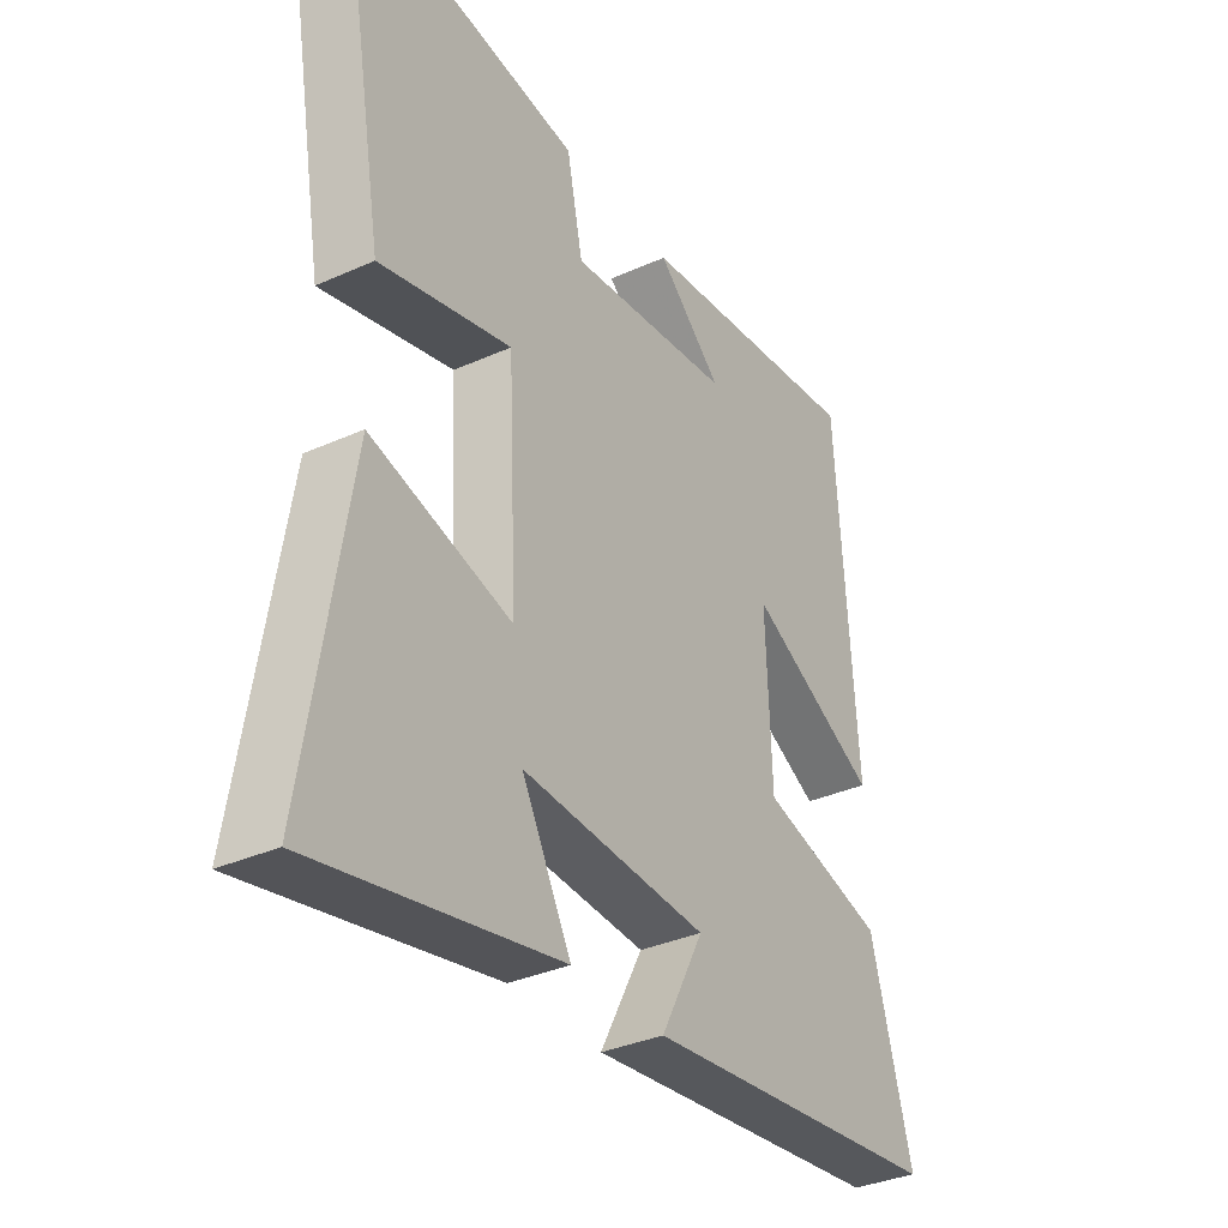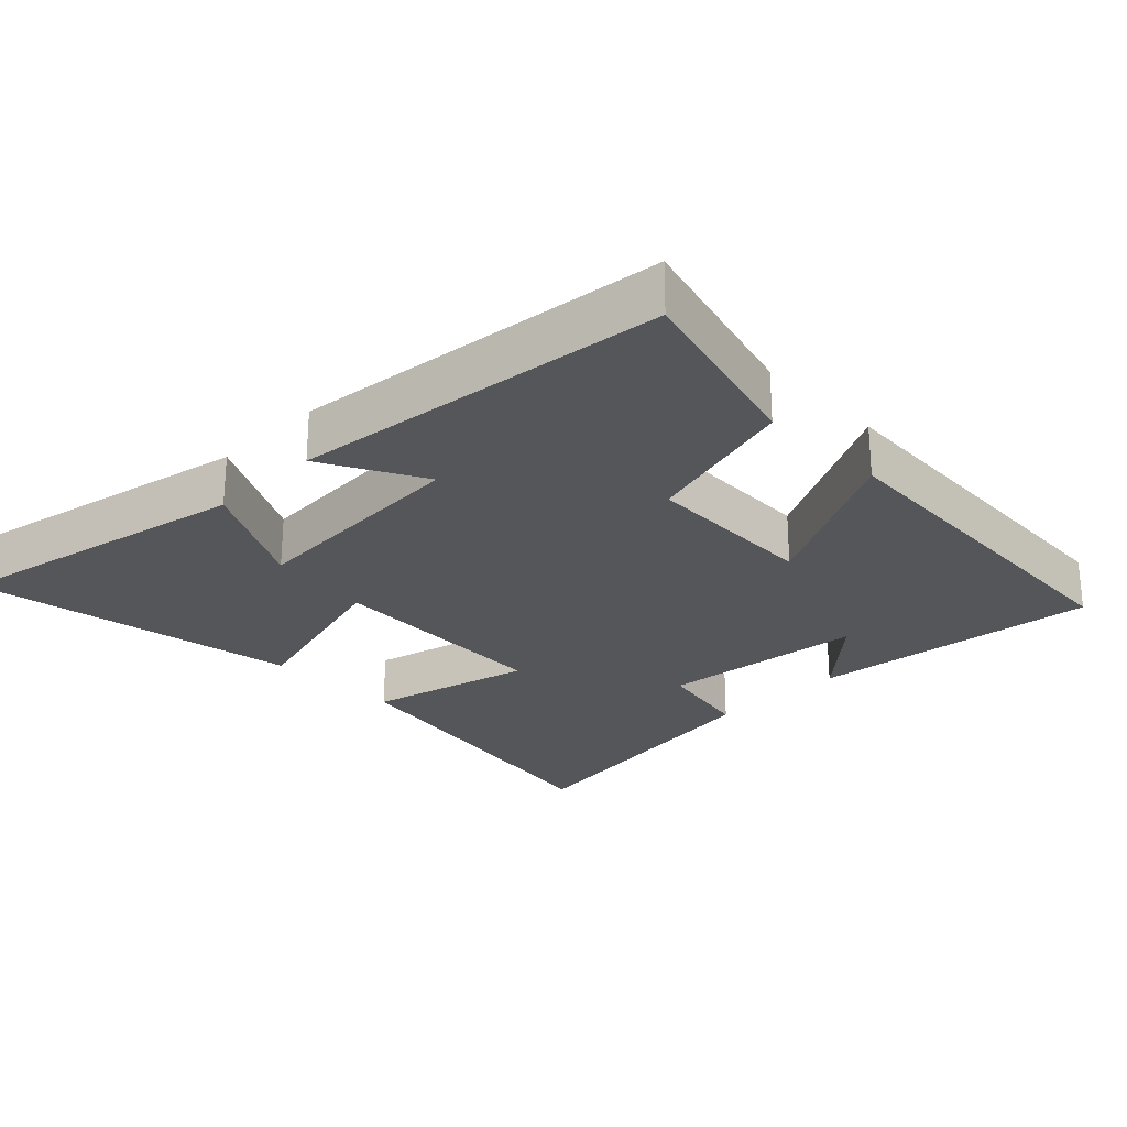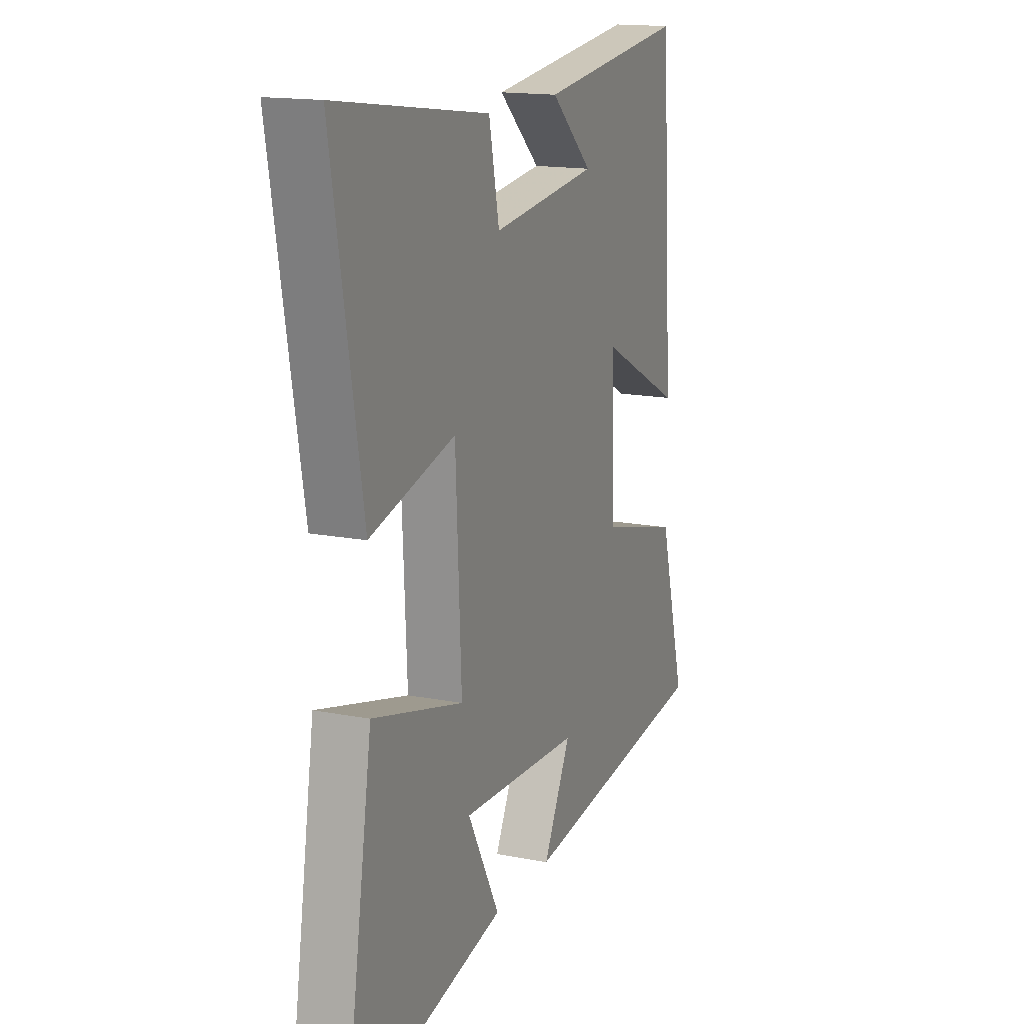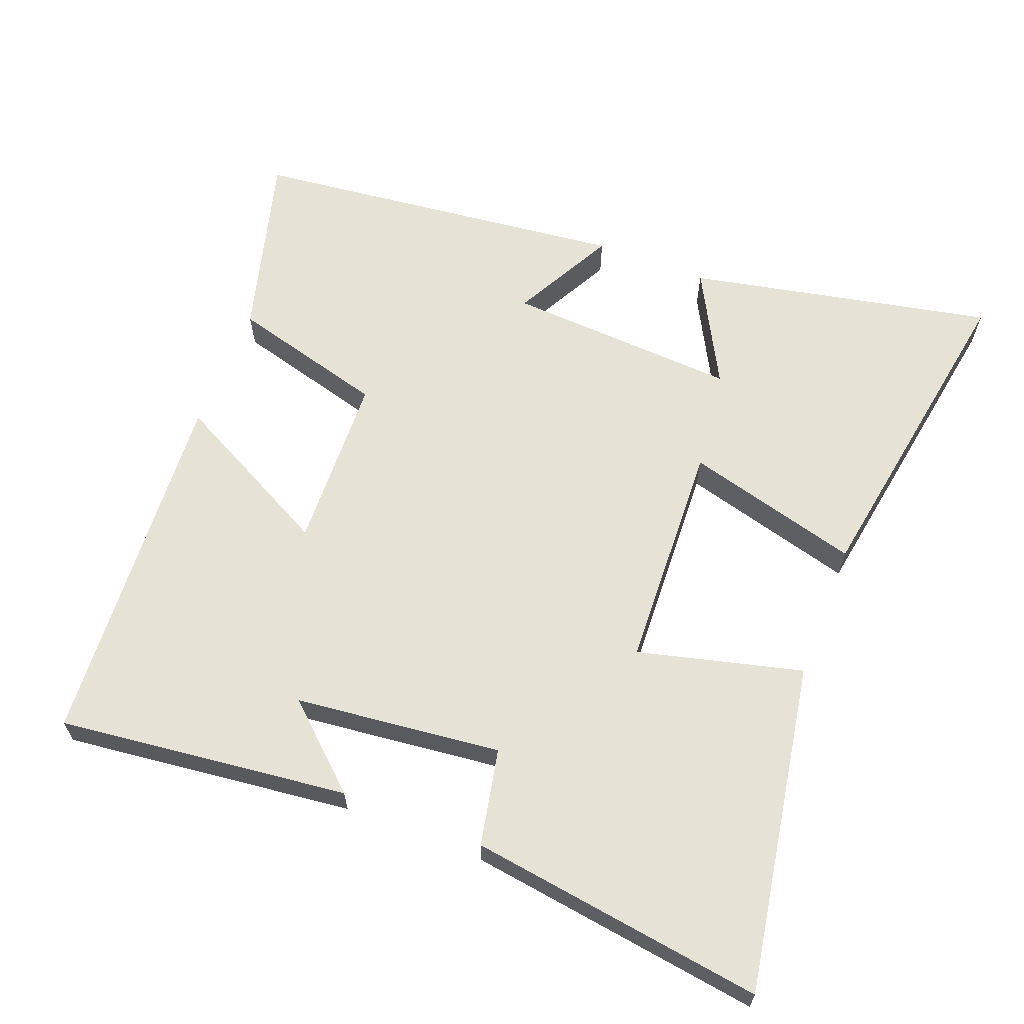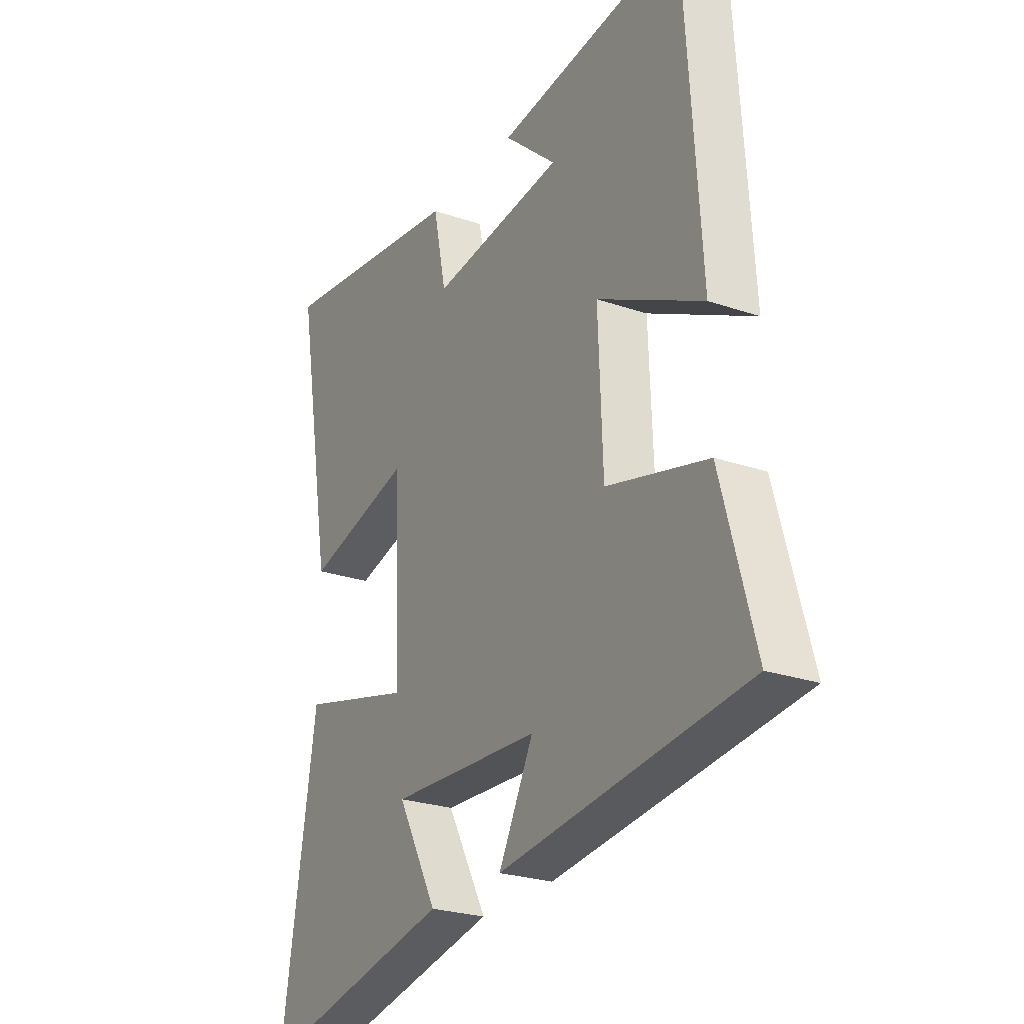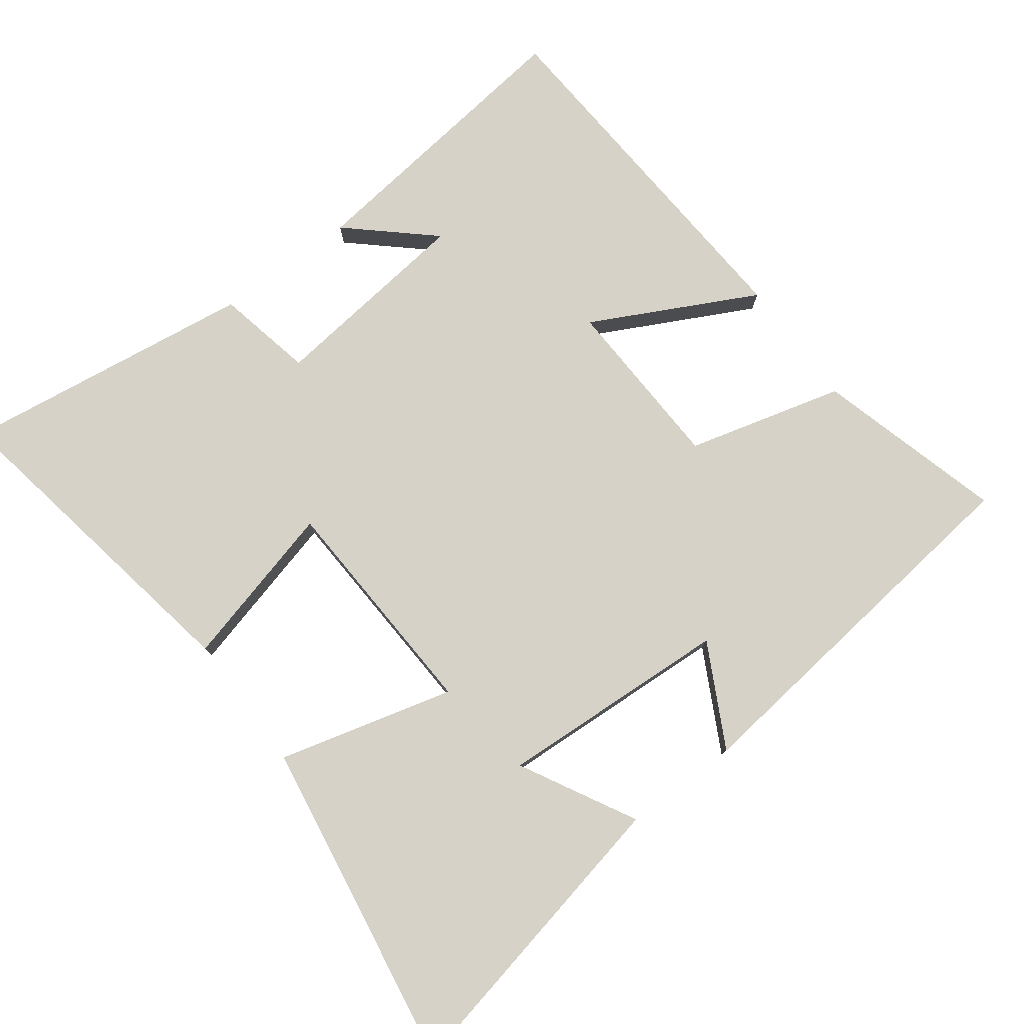
<metadata>
{"format":"obj","ext":"obj","renderer":"f3d","projection":"perspective","resolution":1024,"background":"white","views":[{"elev":-34.5,"azim":121.1,"up":"+Z"},{"elev":-25.7,"azim":-135.0,"up":"+Y"},{"elev":15.7,"azim":112.1,"up":"+Z"},{"elev":63.5,"azim":21.4,"up":"+Y"},{"elev":-25.1,"azim":-119.1,"up":"+Z"},{"elev":78.2,"azim":143.2,"up":"+Y"}]}
</metadata>
<code>
v 0.577 0.07 -0.592
v 0.139 0.07 -0.5
v 0.228 0.07 -0.335
v -0.106 0.07 -0.353
v -0.029 0.07 -0.5
v -0.574 0.07 -0.436
v -0.5 0.07 -0.167
v -0.276 0.07 -0.107
v -0.266 0.07 0.145
v -0.5 0.07 0.025
v -0.465 0.07 0.55
v -0.048 0.07 0.5
v -0.165 0.07 0.395
v 0.131 0.07 0.361
v 0.16 0.07 0.5
v 0.583 0.07 0.559
v 0.5 0.07 0.085
v 0.264 0.07 0.146
v 0.248 0.07 -0.184
v 0.5 0.07 -0.117
v 0.577 0 -0.592
v 0.139 0 -0.5
v 0.228 0 -0.335
v -0.106 0 -0.353
v -0.029 0 -0.5
v -0.574 0 -0.436
v -0.5 0 -0.167
v -0.276 0 -0.107
v -0.266 0 0.145
v -0.5 0 0.025
v -0.465 0 0.55
v -0.048 0 0.5
v -0.165 0 0.395
v 0.131 0 0.361
v 0.16 0 0.5
v 0.583 0 0.559
v 0.5 0 0.085
v 0.264 0 0.146
v 0.248 0 -0.184
v 0.5 0 -0.117
f 19 20 1
f 15 16 17 18
f 14 15 18 19
f 13 14 19
f 11 12 13
f 9 10 11 13
f 8 9 13 19
f 4 5 6 7
f 3 4 7 8
f 1 2 3
f 19 1 3
f 3 8 19
f 21 40 39
f 38 37 36 35
f 39 38 35 34
f 39 34 33
f 33 32 31
f 33 31 30 29
f 39 33 29 28
f 27 26 25 24
f 28 27 24 23
f 23 22 21
f 23 21 39
f 39 28 23
f 1 21 22 2
f 2 22 23 3
f 3 23 24 4
f 4 24 25 5
f 5 25 26 6
f 6 26 27 7
f 7 27 28 8
f 8 28 29 9
f 9 29 30 10
f 10 30 31 11
f 11 31 32 12
f 12 32 33 13
f 13 33 34 14
f 14 34 35 15
f 15 35 36 16
f 16 36 37 17
f 17 37 38 18
f 18 38 39 19
f 19 39 40 20
f 20 40 21 1

</code>
